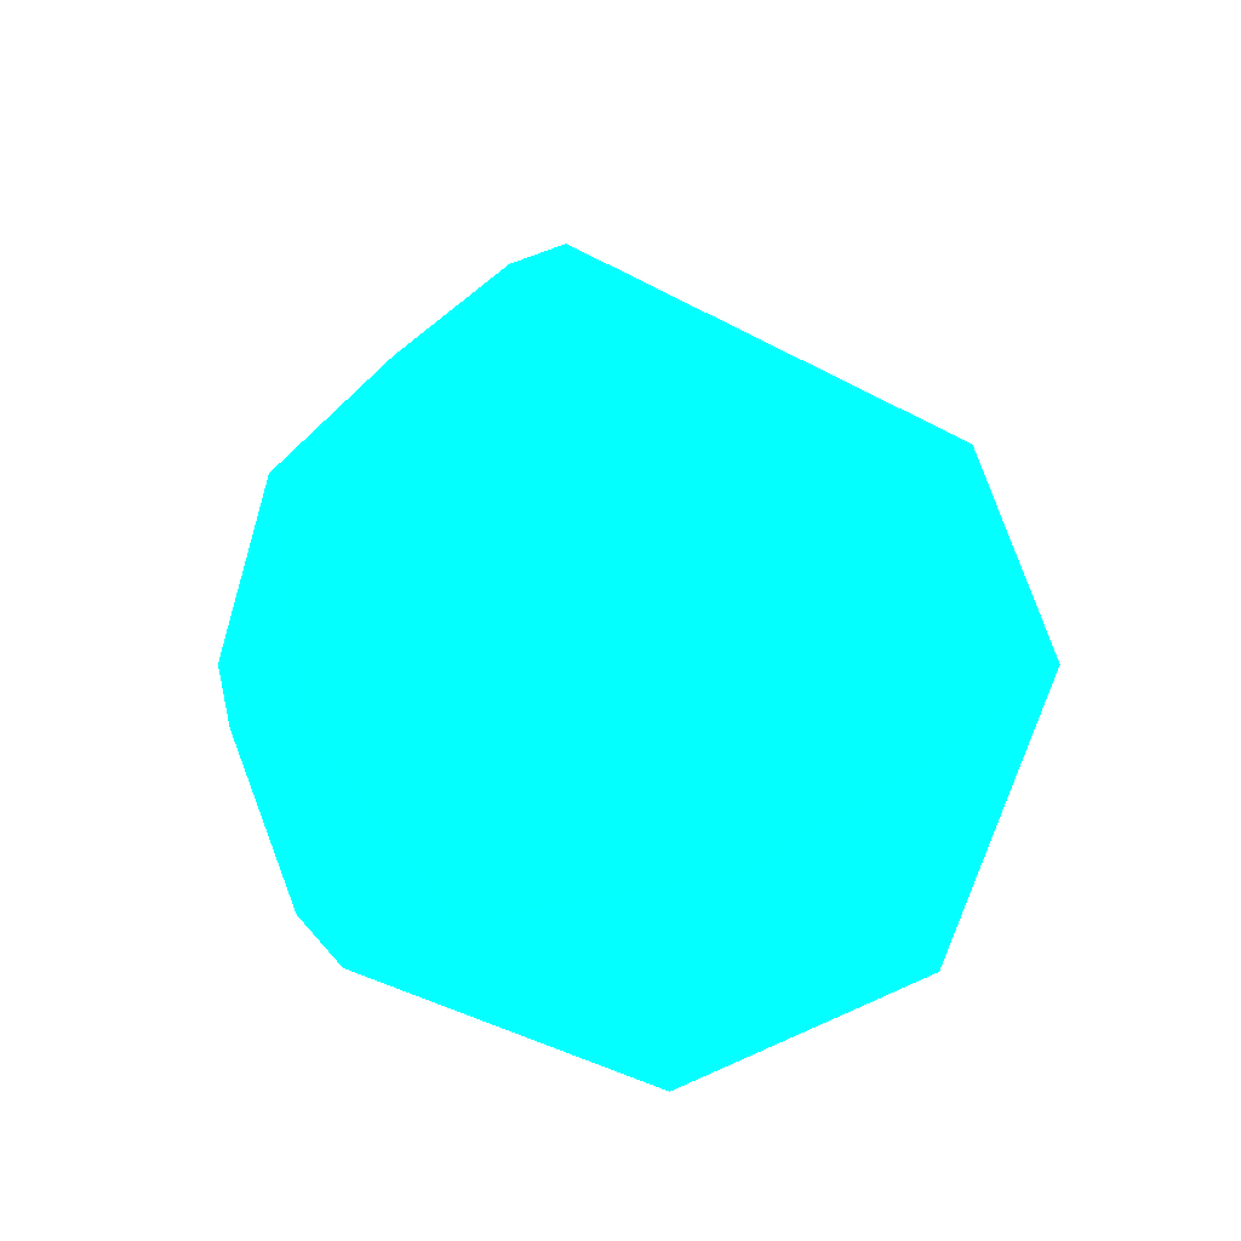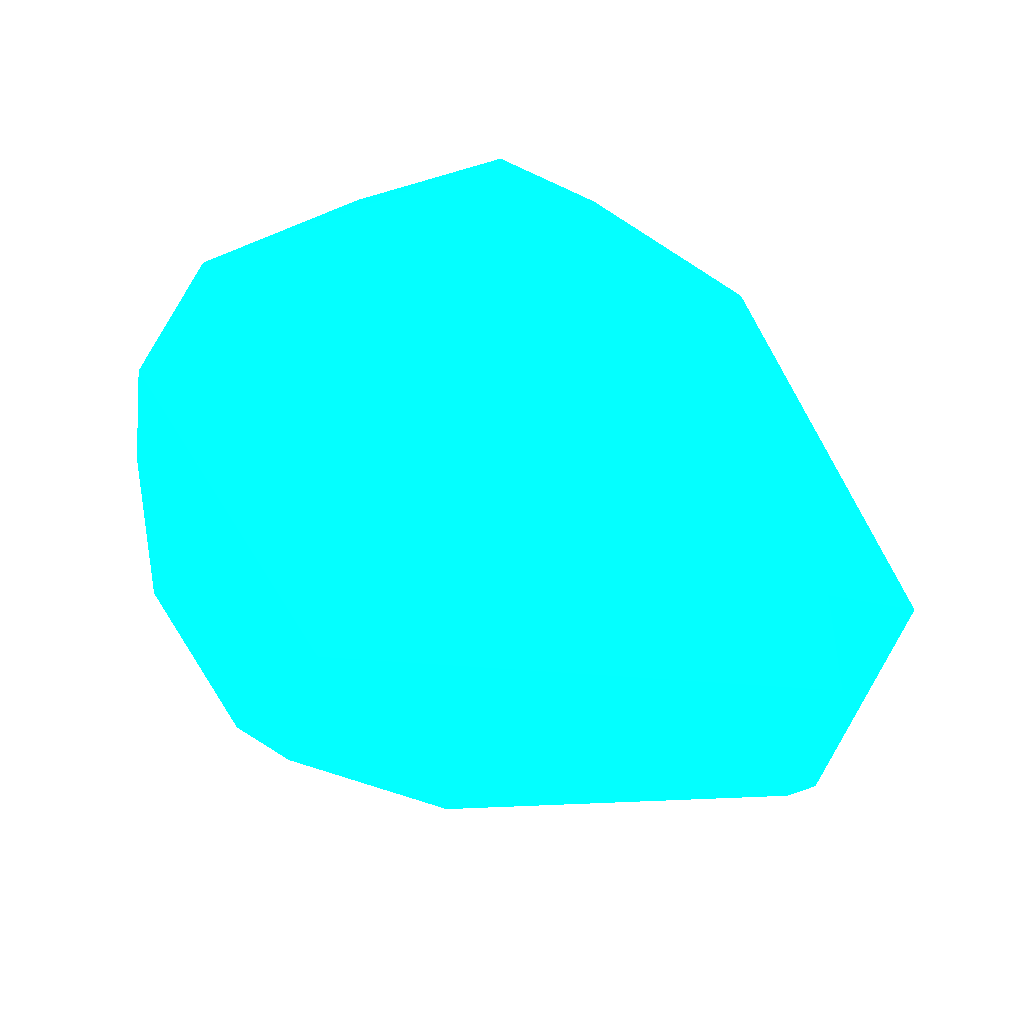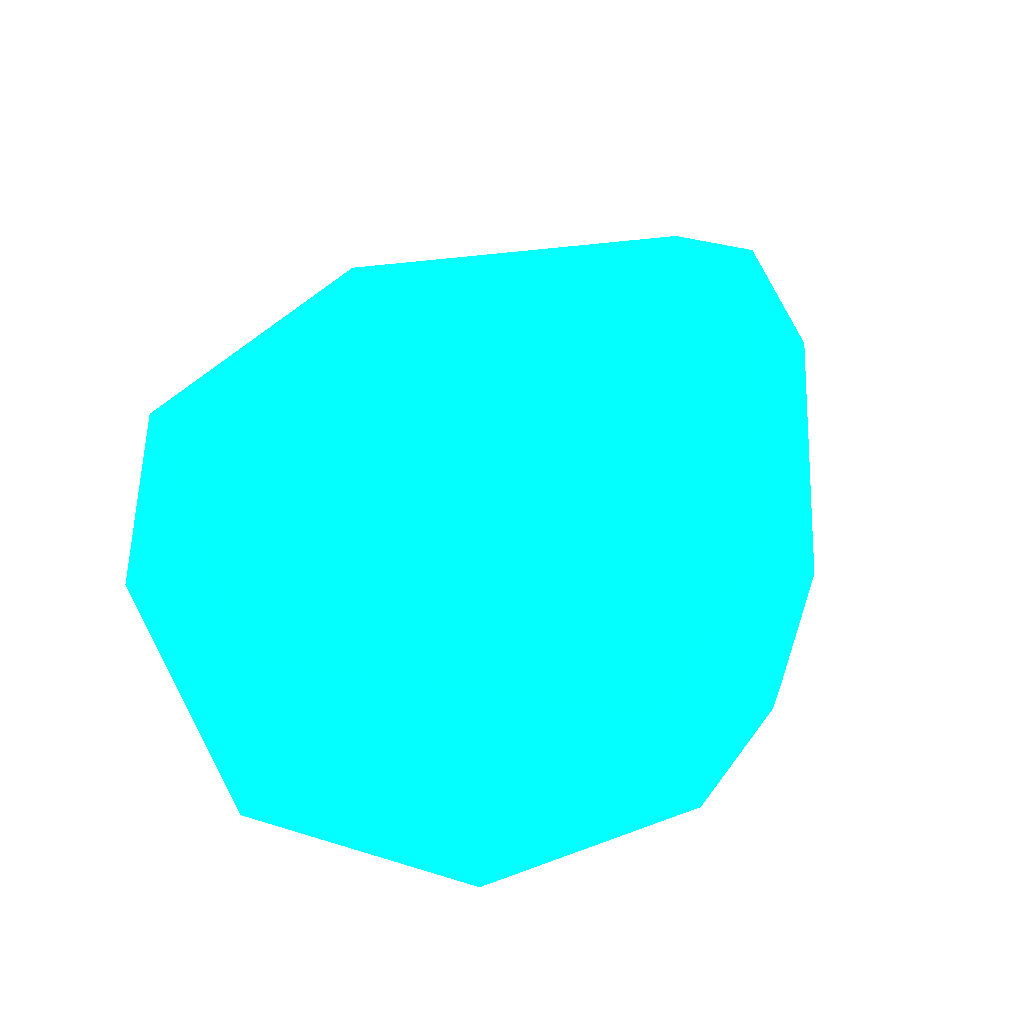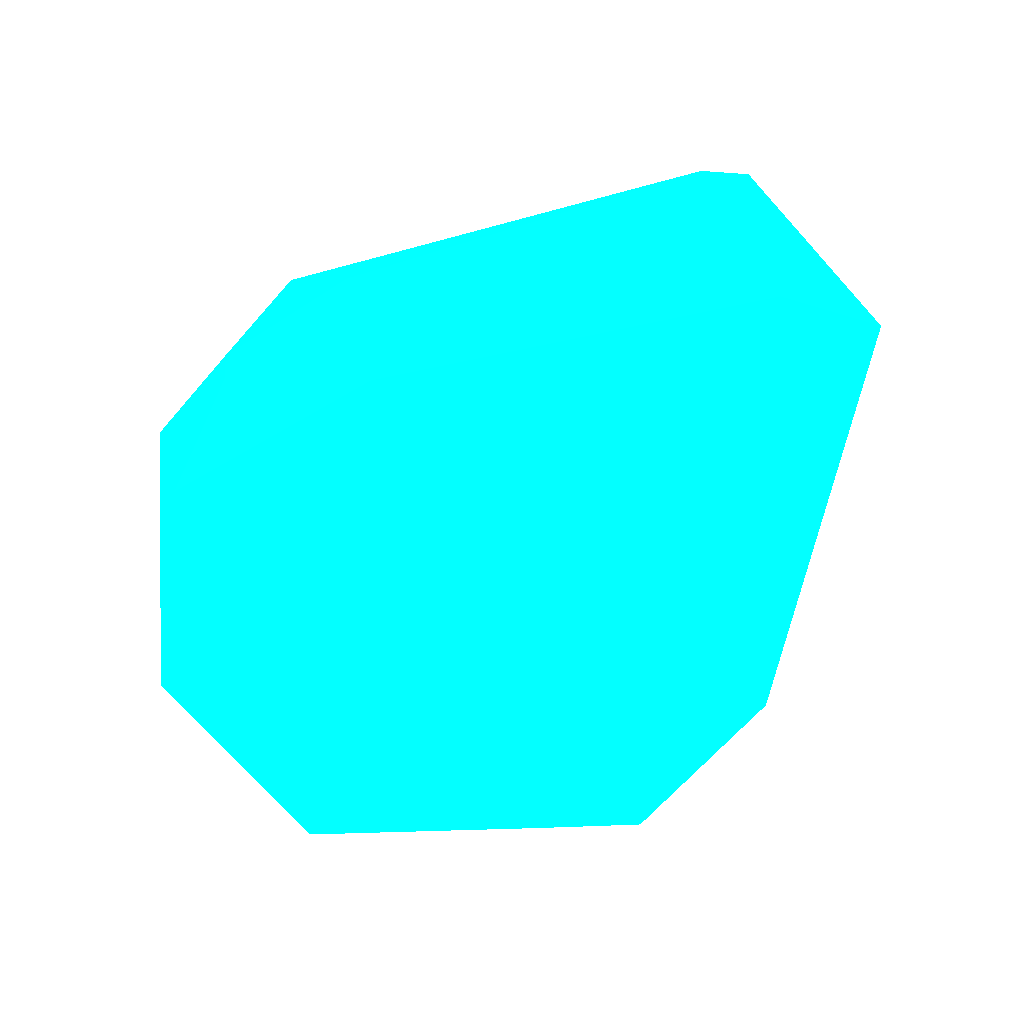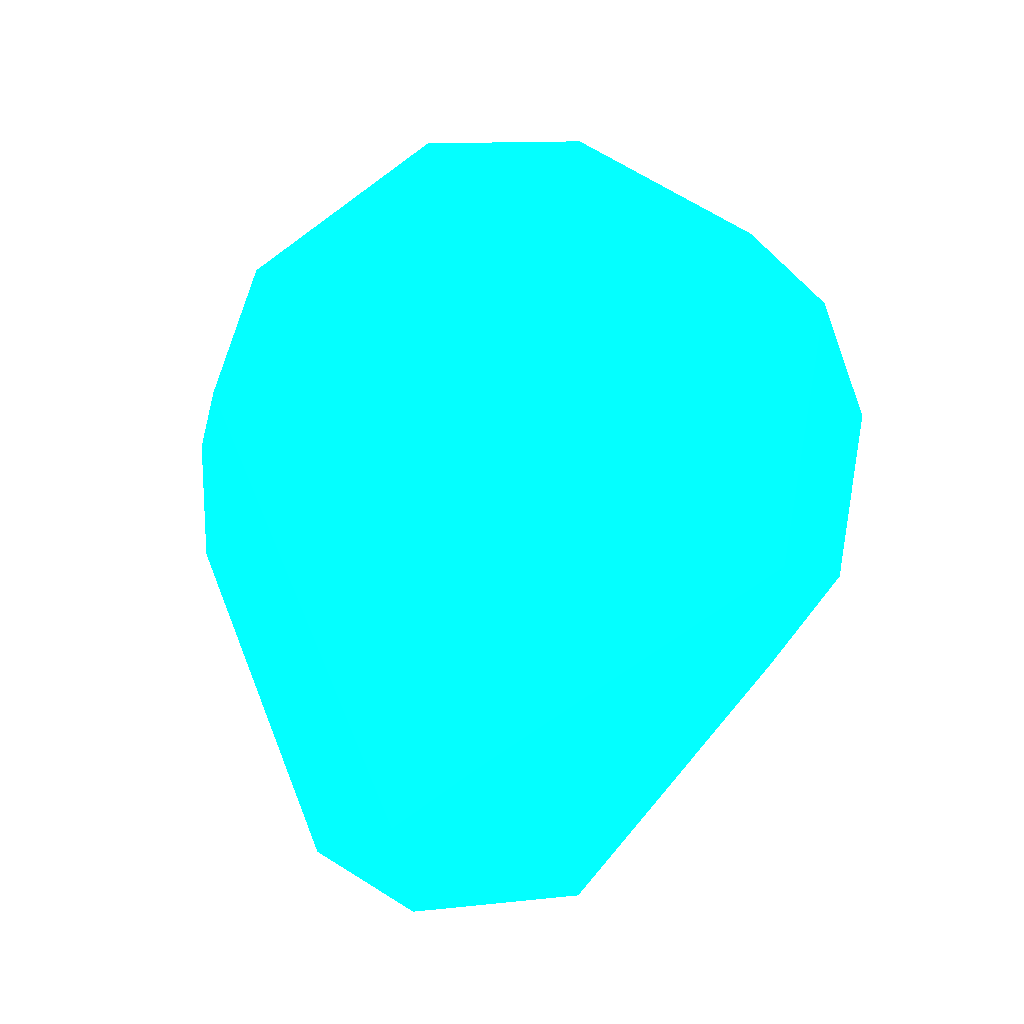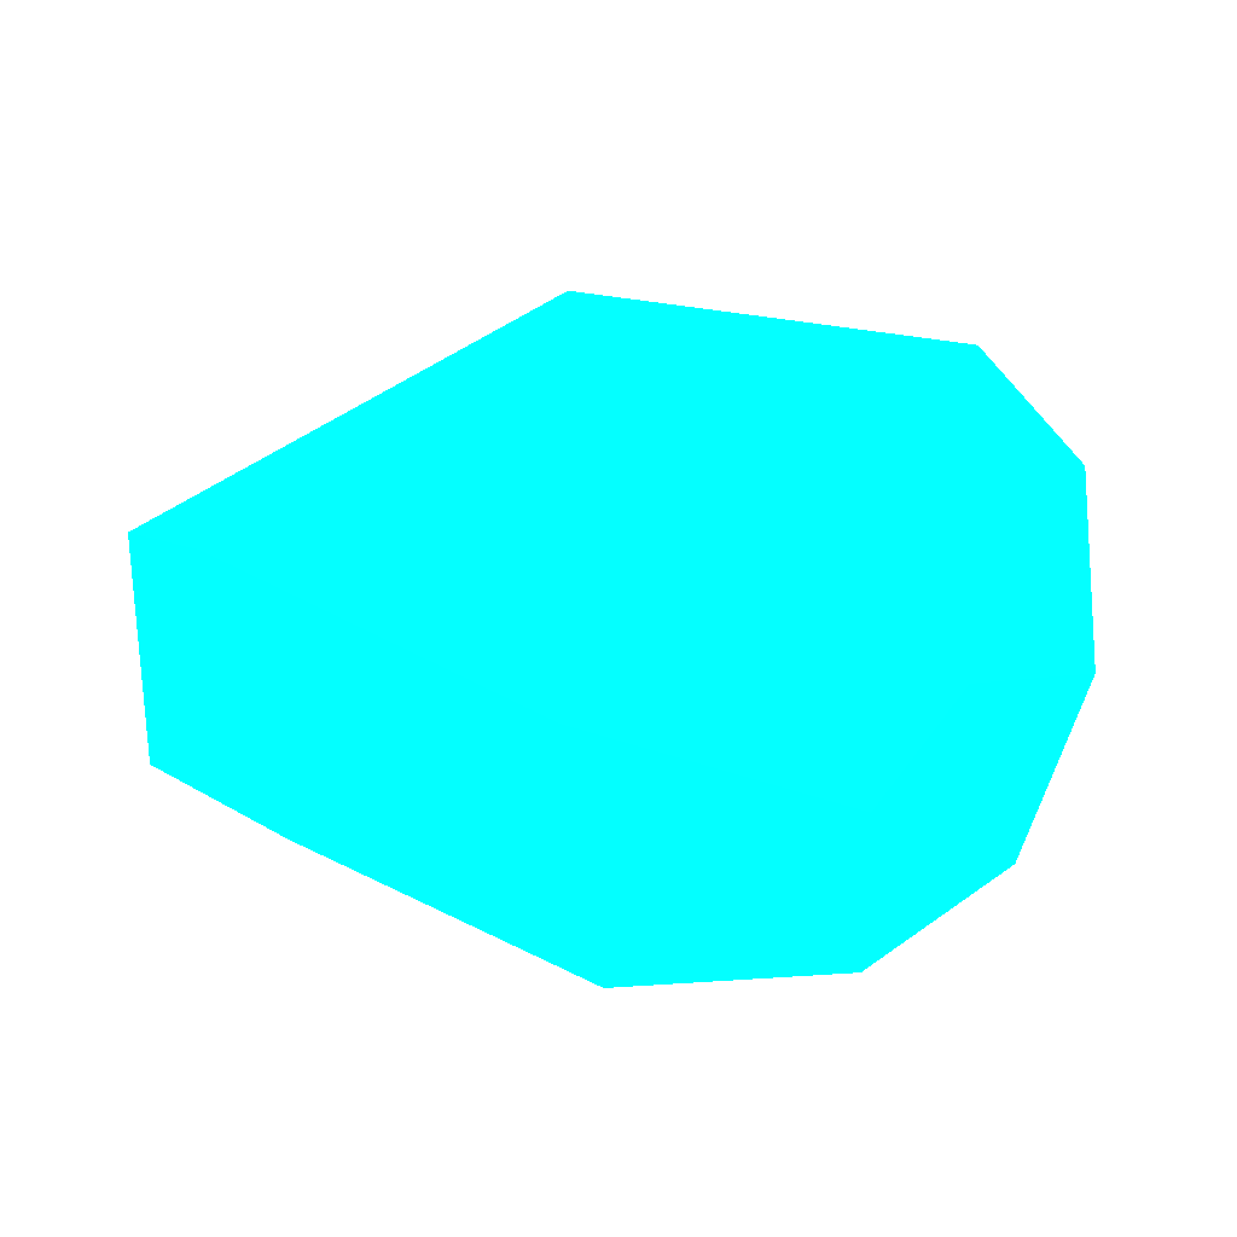
<metadata>
{"format":"obj","ext":"obj","renderer":"f3d","projection":"perspective","resolution":1024,"background":"white","views":[{"elev":42.5,"azim":76.6,"up":"+Y"},{"elev":58.5,"azim":-145.1,"up":"+Y"},{"elev":42.6,"azim":125.3,"up":"+Y"},{"elev":-54.4,"azim":-131.6,"up":"+Y"},{"elev":61.0,"azim":-80.6,"up":"+Y"},{"elev":39.9,"azim":-10.2,"up":"+Y"}]}
</metadata>
<code>
v 0.3466 0.001383 0.004704 0.007843 0.8353 0.9882
v 0.3392 -0.000479 -0.008135 0.007843 0.8353 0.9882
v 0.3392 -0.001311 -0.008017 0.007843 0.8353 0.9882
v 0.3289 0.00032 0.002917 0.007843 0.8353 0.9882
v 0.3417 -0.003259 0.007187 0.007843 0.8353 0.9882
v 0.3362 0.00328 0.006374 0.007843 0.8353 0.9882
v 0.3385 0.003321 -0.007172 0.007843 0.8353 0.9882
v 0.3289 -0.002756 -0.000892 0.007843 0.8353 0.9882
v 0.3459 -0.003342 -0.004577 0.007843 0.8353 0.9882
v 0.3466 0.003309 -0.003605 0.007843 0.8353 0.9882
v 0.3289 0.002709 -0.001112 0.007843 0.8353 0.9882
v 0.3474 -0.003361 0.001124 0.007843 0.8353 0.9882
v 0.336 -0.003336 -0.00624 0.007843 0.8353 0.9882
v 0.3434 0.003279 0.006612 0.007843 0.8353 0.9882
v 0.3368 -0.003256 0.006711 0.007843 0.8353 0.9882
v 0.3289 0.000456 -0.002902 0.007843 0.8353 0.9882
v 0.3432 0.001656 -0.007414 0.007843 0.8353 0.9882
v 0.3378 6.7e-05 0.007909 0.007843 0.8353 0.9882
v 0.3477 0.002704 7.5e-05 0.007843 0.8353 0.9882
v 0.3313 -0.003359 0.001601 0.007843 0.8353 0.9882
v 0.3472 -0.000731 -0.003855 0.007843 0.8353 0.9882
v 0.3303 0.003298 0.000431 0.007843 0.8353 0.9882
v 0.3447 -0.001475 0.006596 0.007843 0.8353 0.9882
v 0.3414 -0.002977 -0.007548 0.007843 0.8353 0.9882
v 0.3414 0.00173 0.007914 0.007843 0.8353 0.9882
v 0.336 -6e-06 -0.00718 0.007843 0.8353 0.9882
f 13 16 26
f 8 4 11
f 9 12 13
f 7 6 14
f 10 7 14
f 11 7 16
f 8 11 16
f 13 8 16
f 2 7 17
f 7 10 17
f 6 4 18
f 4 15 18
f 15 5 18
f 1 12 19
f 14 1 19
f 10 14 19
f 4 8 20
f 12 5 20
f 8 13 20
f 13 12 20
f 15 4 20
f 5 15 20
f 12 9 21
f 9 17 21
f 17 10 21
f 10 19 21
f 19 12 21
f 4 6 22
f 6 7 22
f 11 4 22
f 7 11 22
f 12 1 23
f 5 12 23
f 1 14 23
f 3 2 24
f 13 3 24
f 9 13 24
f 2 17 24
f 17 9 24
f 14 6 25
f 6 18 25
f 18 5 25
f 5 23 25
f 23 14 25
f 2 3 26
f 7 2 26
f 3 13 26
f 16 7 26

</code>
